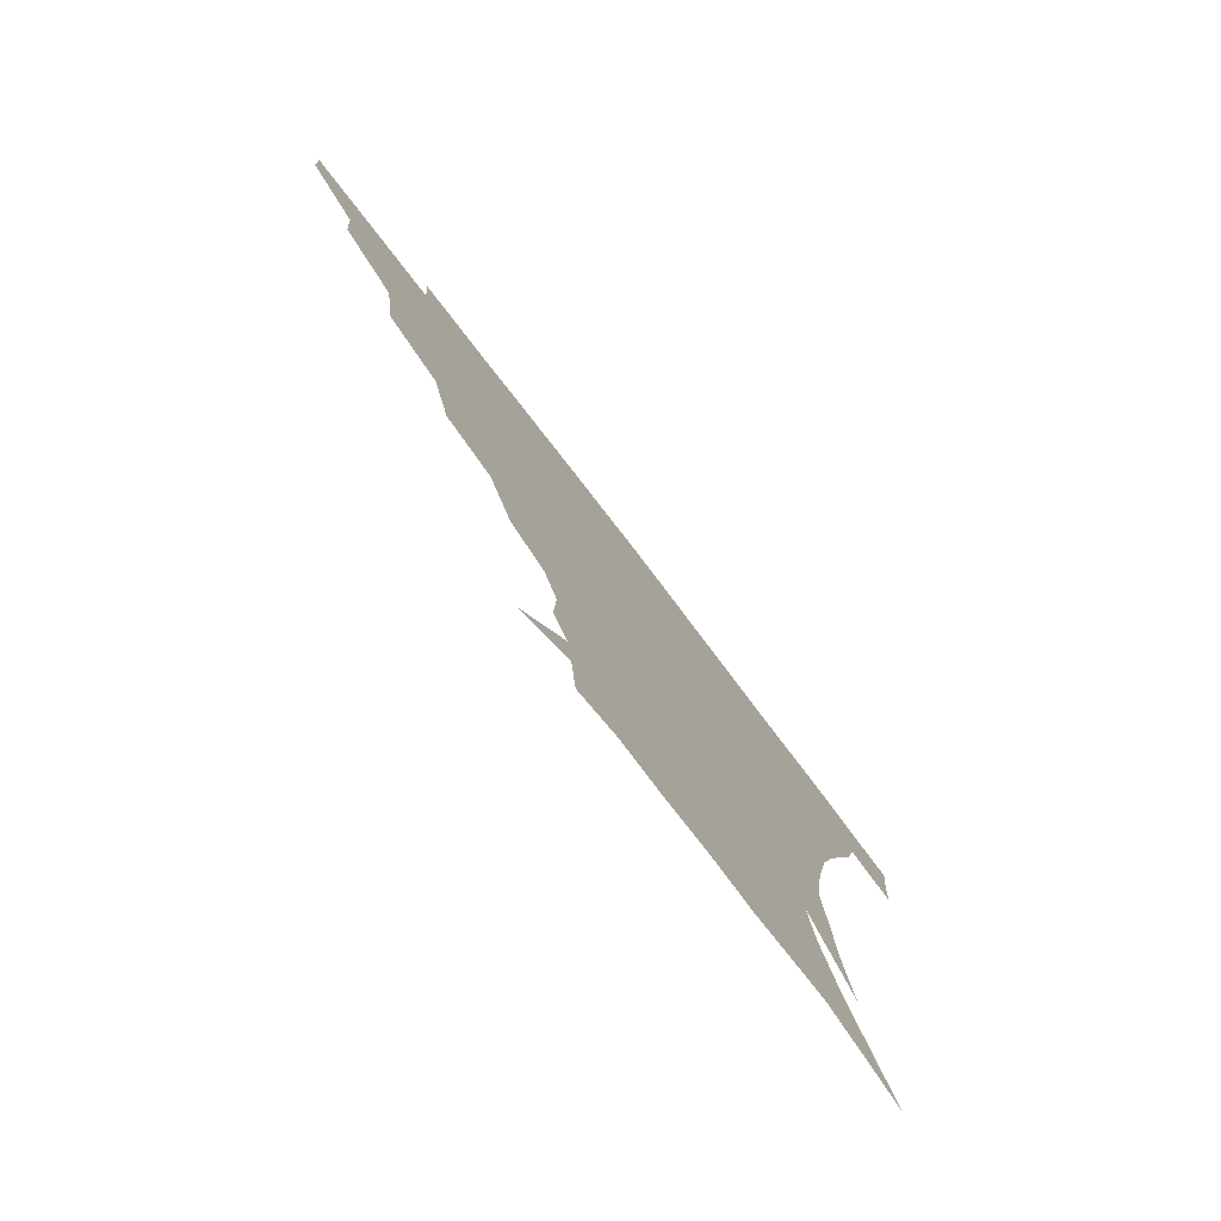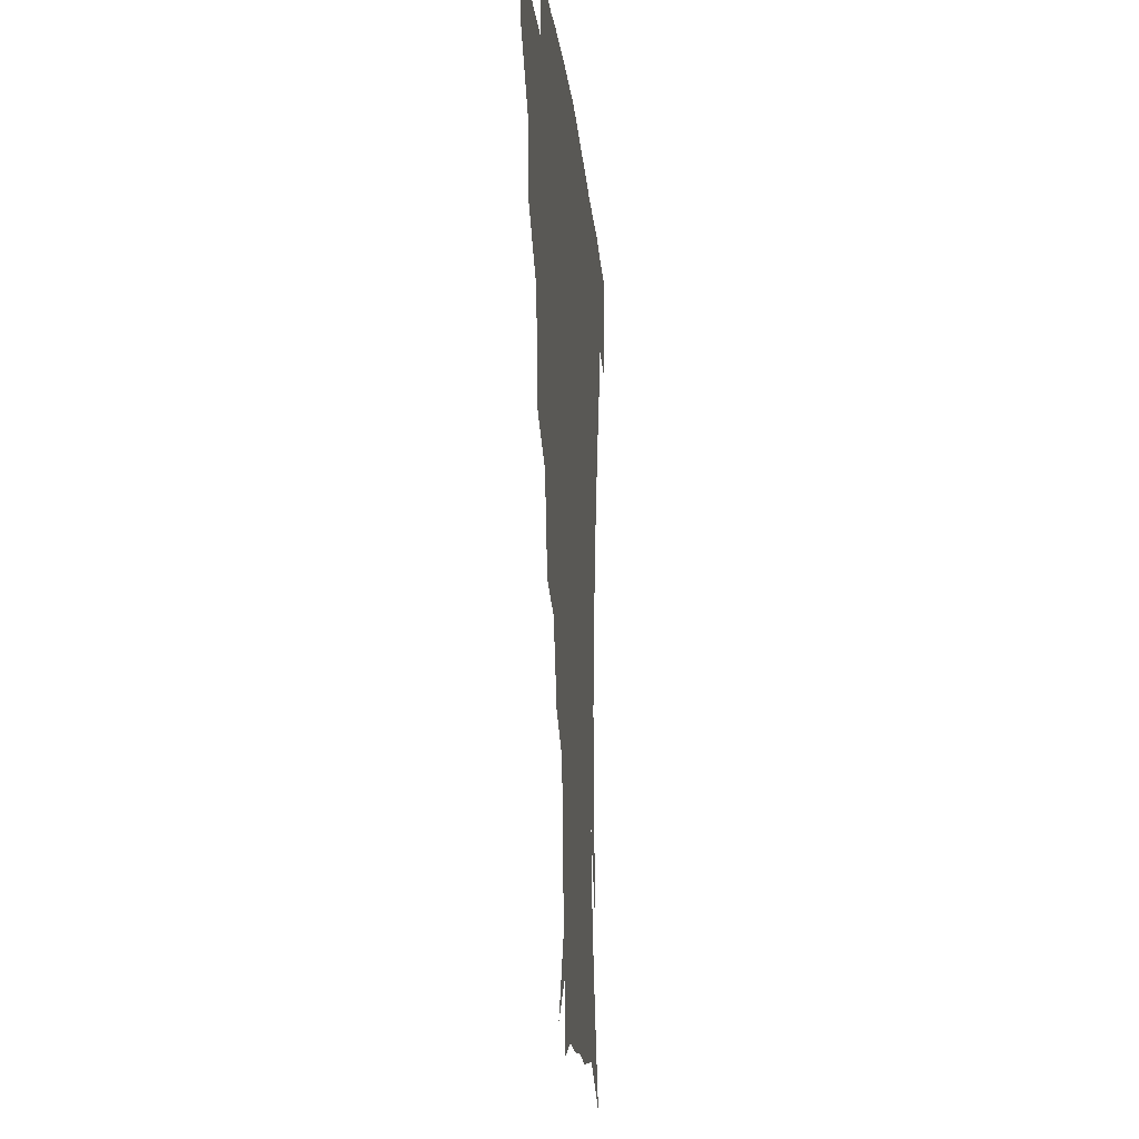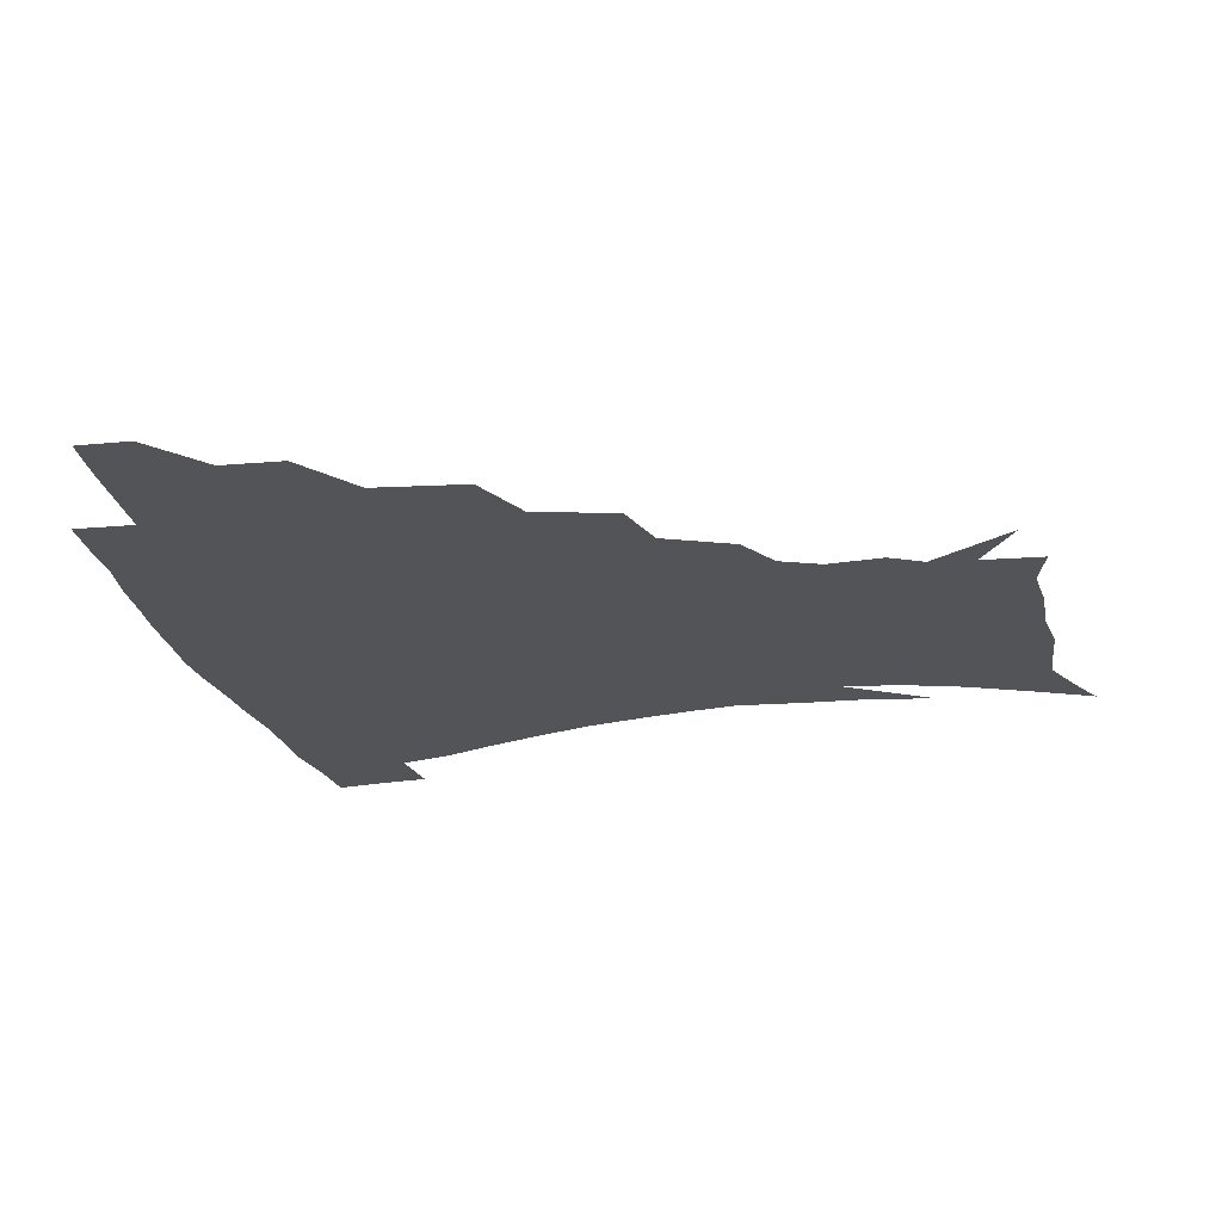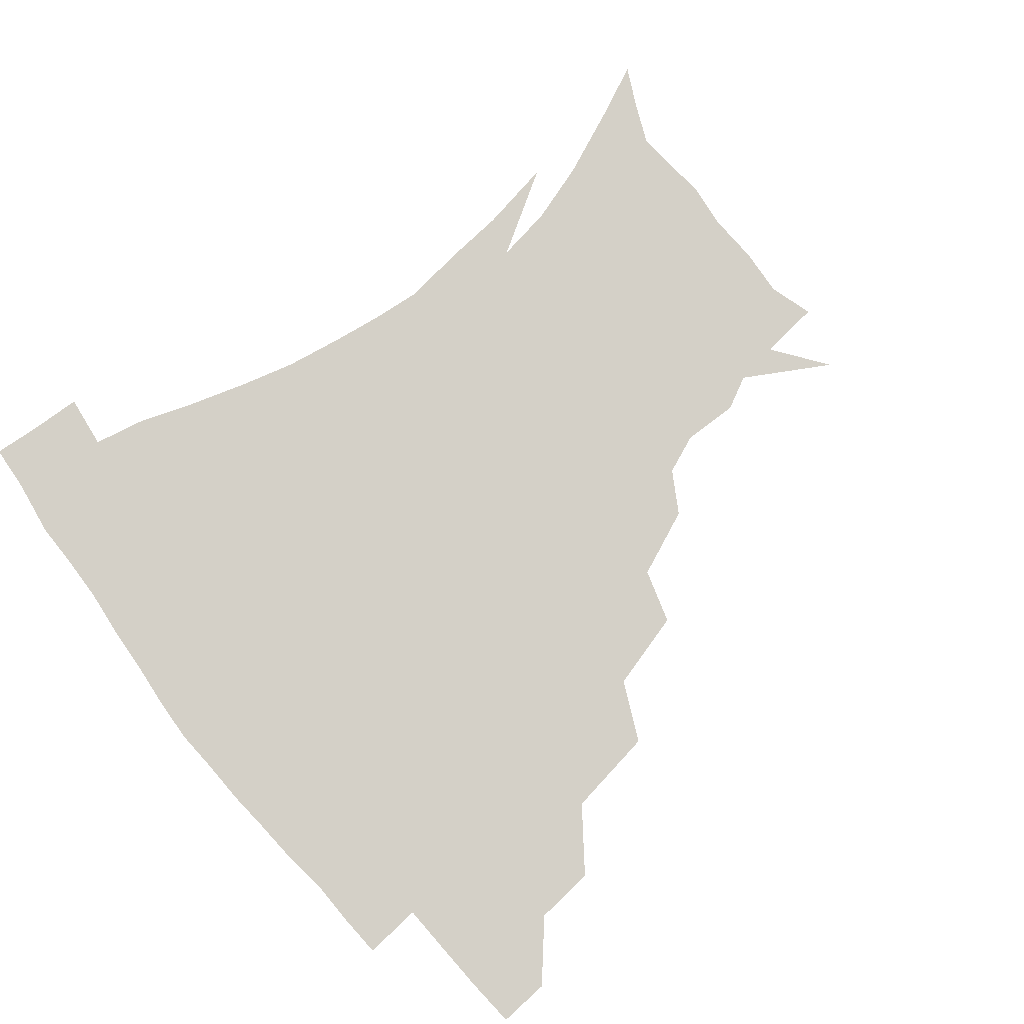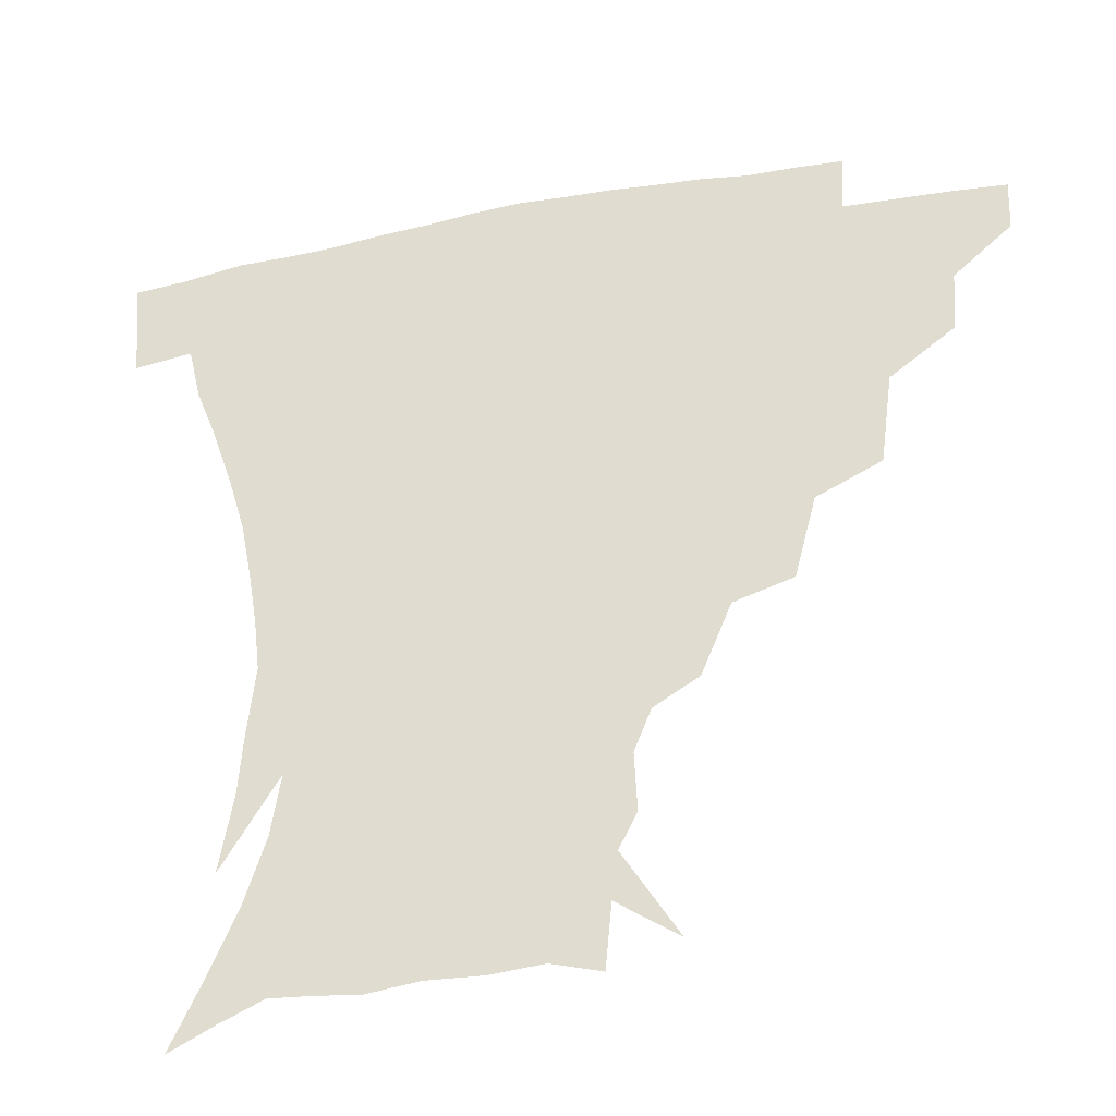
<metadata>
{"format":"obj","ext":"obj","renderer":"f3d","projection":"perspective","resolution":1024,"background":"white","views":[{"elev":-78.7,"azim":-52.4,"up":"+Y"},{"elev":-13.2,"azim":-85.2,"up":"+Y"},{"elev":-23.5,"azim":-77.9,"up":"+Z"},{"elev":80.0,"azim":-129.7,"up":"+Z"},{"elev":-37.6,"azim":-167.1,"up":"+Y"}]}
</metadata>
<code>
v 452 342.5 0
v 451.2 359.2 0
v 471.2 307 0
v 469.8 326.6 0
v 468.9 343.6 0
v 467.6 360.2 0
v 494.8 262.6 0
v 490.9 291.9 0
v 488.2 312 0
v 486.4 328.9 0
v 484.8 344.7 0
v 484.2 360.6 0
v 520.9 227 0
v 514.3 253 0
v 508.5 274.2 0
v 505.8 298.8 0
v 503.7 315.5 0
v 501.8 330.6 0
v 500.7 345.7 0
v 499.8 361 0
v 498.5 379.8 0
v 547.6 198.9 0
v 538.6 221.3 0
v 530.8 239.2 0
v 526.5 267.1 0
v 522.7 284.2 0
v 520.2 301.2 0
v 518.3 317.4 0
v 516.8 332.2 0
v 515.6 346.5 0
v 514.3 361.4 0
v 512.9 380.4 0
v 565.2 159.4 0
v 566 177.7 0
v 561 190.7 0
v 553.3 212.4 0
v 546.9 233.7 0
v 542.4 255.9 0
v 539.3 274.8 0
v 536.9 290.5 0
v 534.5 304.3 0
v 532.7 318.7 0
v 531.3 332.8 0
v 530.4 347.5 0
v 528.9 363.4 0
v 527.6 380.3 0
v 554.3 121.3 0
v 570.6 148.5 0
v 573.6 168.2 0
v 572 186 0
v 566.6 204.1 0
v 561.5 219.9 0
v 556.7 242.6 0
v 554.1 262 0
v 551.7 278.4 0
v 550.1 292.5 0
v 549.2 307.4 0
v 547.7 320.6 0
v 546.1 334.1 0
v 545.4 348.2 0
v 543.7 363.9 0
v 541.9 382 0
v 572.3 134.1 0
v 580.3 153.8 0
v 581.7 178.2 0
v 579 193.8 0
v 574.5 211.1 0
v 570.9 229.5 0
v 567.5 247.7 0
v 566 268 0
v 564 279.6 0
v 563.4 295 0
v 562.8 308.9 0
v 562.1 321.9 0
v 562.5 335.2 0
v 559.9 349.3 0
v 558.5 363.7 0
v 556.2 382.7 0
v 574.2 114.2 0
v 586.3 141.1 0
v 590.2 161.7 0
v 589.6 181.7 0
v 586.7 200.7 0
v 583.6 217.2 0
v 580.9 237.2 0
v 579.2 252.5 0
v 577.6 270 0
v 576.8 282.4 0
v 576.8 297.5 0
v 576 309.6 0
v 575.4 321.8 0
v 575.6 335.7 0
v 573.9 349.8 0
v 572.7 363.5 0
v 570.1 383.6 0
v 588.9 118.4 0
v 597.5 143.1 0
v 599.1 165.5 0
v 598.3 184.3 0
v 595.6 202 0
v 593.2 219.5 0
v 591.3 237.1 0
v 590 255.9 0
v 589.4 270.3 0
v 589.4 283.7 0
v 589.5 298.5 0
v 588.9 309.9 0
v 589.1 322.8 0
v 589.3 336.1 0
v 587.8 350.5 0
v 586.5 365.1 0
v 584.1 383.8 0
v 604.3 116.9 0
v 608.5 145.1 0
v 608.2 165.9 0
v 606.9 187.1 0
v 604.5 205.7 0
v 602.9 222.1 0
v 601.8 241.4 0
v 601.2 255.8 0
v 601.2 269.3 0
v 601.6 285 0
v 601.9 298.5 0
v 602.7 311.2 0
v 602.5 323.4 0
v 602.6 336.3 0
v 601.7 350.8 0
v 600.8 365.6 0
v 598 384.4 0
v 620.9 117.4 0
v 618.9 147 0
v 617.5 167.1 0
v 615.6 188.9 0
v 613.9 206.1 0
v 612.5 223.6 0
v 612 241.3 0
v 612.2 255.4 0
v 612.9 271.2 0
v 613.6 285.3 0
v 614.5 297.5 0
v 615.6 311.6 0
v 616.4 324.2 0
v 616.1 337.1 0
v 615.7 350.8 0
v 615.9 364.7 0
v 612.6 383.3 0
v 636.1 115.4 0
v 629.5 145.8 0
v 626.6 167.7 0
v 624.2 189.9 0
v 623.2 207 0
v 622.3 223.2 0
v 622.1 239.9 0
v 623.1 253.7 0
v 624.2 269.2 0
v 625.2 283 0
v 626.8 296.7 0
v 628.2 310.2 0
v 629.8 323.9 0
v 631 336.4 0
v 631.2 349.5 0
v 631.8 362.5 0
v 627.8 381.4 0
v 649.8 116.7 0
v 640.3 144.1 0
v 635.7 167.1 0
v 633.2 187.9 0
v 632.4 205.2 0
v 632.1 220.6 0
v 632.4 235.8 0
v 633.3 251.3 0
v 634.8 268.2 0
v 636.6 281.1 0
v 638.8 296.8 0
v 641 309.9 0
v 642.8 323 0
v 644.4 335.7 0
v 645.8 348.7 0
v 645.6 362.3 0
v 642.7 380.2 0
v 661.6 117.4 0
v 652.1 139.8 0
v 645.4 163.7 0
v 642.4 183.7 0
v 641.6 201 0
v 641.6 216.6 0
v 642.1 231.7 0
v 643.2 247.1 0
v 644.7 265.2 0
v 647.3 280 0
v 650 293.5 0
v 653 308.7 0
v 655.6 321.5 0
v 658 334.7 0
v 660 347.8 0
v 659.7 362 0
v 658.3 378.2 0
v 674.6 111.3 0
v 665.2 132.4 0
v 656.7 156.6 0
v 653 175.3 0
v 651.3 193.7 0
v 651 210.2 0
v 651.2 226.6 0
v 652.3 243 0
v 654.2 259.6 0
v 657.1 275.6 0
v 660.7 292.9 0
v 664.4 305 0
v 668.1 319.5 0
v 671 332.8 0
v 673.7 346.7 0
v 673.5 362.4 0
v 673.2 377.4 0
v 687.4 104.7 0
v 679.3 123 0
v 670.2 145.4 0
v 664.2 165.7 0
v 661.5 184.5 0
v 660.6 202.2 0
v 660.2 219.3 0
v 661.4 233.8 0
v 663.3 251.2 0
v 666.1 268.7 0
v 669.8 286.3 0
v 675 299.2 0
v 680 316.3 0
v 684.1 330.8 0
v 686.9 345.3 0
v 688 361 0
v 687.7 377.1 0
v 678.1 156.1 0
v 674.3 180.4 0
v 673.2 198.2 0
v 671 220.8 0
v 672.8 236 0
v 675.6 252.8 0
v 679.1 271.5 0
v 684.2 289.2 0
v 690.7 308.9 0
v 697.1 325.7 0
v 701.1 343 0
v 703.9 358.8 0
v 706.1 373.9 0
v 718.5 340.4 0
v 719.5 357.2 0
v 721.1 372.5 0
f 4 5 1
f 1 5 2
f 5 6 2
f 8 9 3
f 3 9 4
f 9 10 4
f 4 10 5
f 10 11 5
f 5 11 6
f 11 12 6
f 14 15 7
f 7 15 8
f 15 16 8
f 8 16 9
f 16 17 9
f 9 17 10
f 17 18 10
f 10 18 11
f 18 19 11
f 11 19 12
f 19 20 12
f 23 24 13
f 13 24 14
f 24 25 14
f 14 25 15
f 25 26 15
f 15 26 16
f 26 27 16
f 16 27 17
f 27 28 17
f 17 28 18
f 28 29 18
f 18 29 19
f 29 30 19
f 19 30 20
f 30 31 20
f 20 31 21
f 31 32 21
f 35 36 22
f 22 36 23
f 36 37 23
f 23 37 24
f 37 38 24
f 24 38 25
f 38 39 25
f 25 39 26
f 39 40 26
f 26 40 27
f 40 41 27
f 27 41 28
f 41 42 28
f 28 42 29
f 42 43 29
f 29 43 30
f 43 44 30
f 30 44 31
f 44 45 31
f 31 45 32
f 45 46 32
f 48 49 33
f 33 49 34
f 49 50 34
f 34 50 35
f 50 51 35
f 35 51 36
f 51 52 36
f 36 52 37
f 52 53 37
f 37 53 38
f 53 54 38
f 38 54 39
f 54 55 39
f 39 55 40
f 55 56 40
f 40 56 41
f 56 57 41
f 41 57 42
f 57 58 42
f 42 58 43
f 58 59 43
f 43 59 44
f 59 60 44
f 44 60 45
f 60 61 45
f 45 61 46
f 61 62 46
f 47 63 48
f 63 64 48
f 48 64 49
f 64 65 49
f 49 65 50
f 65 66 50
f 50 66 51
f 66 67 51
f 51 67 52
f 67 68 52
f 52 68 53
f 68 69 53
f 53 69 54
f 69 70 54
f 54 70 55
f 70 71 55
f 55 71 56
f 71 72 56
f 56 72 57
f 72 73 57
f 57 73 58
f 73 74 58
f 58 74 59
f 74 75 59
f 59 75 60
f 75 76 60
f 60 76 61
f 76 77 61
f 61 77 62
f 77 78 62
f 79 80 63
f 63 80 64
f 80 81 64
f 64 81 65
f 81 82 65
f 65 82 66
f 82 83 66
f 66 83 67
f 83 84 67
f 67 84 68
f 84 85 68
f 68 85 69
f 85 86 69
f 69 86 70
f 86 87 70
f 70 87 71
f 87 88 71
f 71 88 72
f 88 89 72
f 72 89 73
f 89 90 73
f 73 90 74
f 90 91 74
f 74 91 75
f 91 92 75
f 75 92 76
f 92 93 76
f 76 93 77
f 93 94 77
f 77 94 78
f 94 95 78
f 79 96 80
f 96 97 80
f 80 97 81
f 97 98 81
f 81 98 82
f 98 99 82
f 82 99 83
f 99 100 83
f 83 100 84
f 100 101 84
f 84 101 85
f 101 102 85
f 85 102 86
f 102 103 86
f 86 103 87
f 103 104 87
f 87 104 88
f 104 105 88
f 88 105 89
f 105 106 89
f 89 106 90
f 106 107 90
f 90 107 91
f 107 108 91
f 91 108 92
f 108 109 92
f 92 109 93
f 109 110 93
f 93 110 94
f 110 111 94
f 94 111 95
f 111 112 95
f 96 113 97
f 113 114 97
f 97 114 98
f 114 115 98
f 98 115 99
f 115 116 99
f 99 116 100
f 116 117 100
f 100 117 101
f 117 118 101
f 101 118 102
f 118 119 102
f 102 119 103
f 119 120 103
f 103 120 104
f 120 121 104
f 104 121 105
f 121 122 105
f 105 122 106
f 122 123 106
f 106 123 107
f 123 124 107
f 107 124 108
f 124 125 108
f 108 125 109
f 125 126 109
f 109 126 110
f 126 127 110
f 110 127 111
f 127 128 111
f 111 128 112
f 128 129 112
f 113 130 114
f 130 131 114
f 114 131 115
f 131 132 115
f 115 132 116
f 132 133 116
f 116 133 117
f 133 134 117
f 117 134 118
f 134 135 118
f 118 135 119
f 135 136 119
f 119 136 120
f 136 137 120
f 120 137 121
f 137 138 121
f 121 138 122
f 138 139 122
f 122 139 123
f 139 140 123
f 123 140 124
f 140 141 124
f 124 141 125
f 141 142 125
f 125 142 126
f 142 143 126
f 126 143 127
f 143 144 127
f 127 144 128
f 144 145 128
f 128 145 129
f 145 146 129
f 130 147 131
f 147 148 131
f 131 148 132
f 148 149 132
f 132 149 133
f 149 150 133
f 133 150 134
f 150 151 134
f 134 151 135
f 151 152 135
f 135 152 136
f 152 153 136
f 136 153 137
f 153 154 137
f 137 154 138
f 154 155 138
f 138 155 139
f 155 156 139
f 139 156 140
f 156 157 140
f 140 157 141
f 157 158 141
f 141 158 142
f 158 159 142
f 142 159 143
f 159 160 143
f 143 160 144
f 160 161 144
f 144 161 145
f 161 162 145
f 145 162 146
f 162 163 146
f 147 164 148
f 164 165 148
f 148 165 149
f 165 166 149
f 149 166 150
f 166 167 150
f 150 167 151
f 167 168 151
f 151 168 152
f 168 169 152
f 152 169 153
f 169 170 153
f 153 170 154
f 170 171 154
f 154 171 155
f 171 172 155
f 155 172 156
f 172 173 156
f 156 173 157
f 173 174 157
f 157 174 158
f 174 175 158
f 158 175 159
f 175 176 159
f 159 176 160
f 176 177 160
f 160 177 161
f 177 178 161
f 161 178 162
f 178 179 162
f 162 179 163
f 179 180 163
f 164 181 165
f 181 182 165
f 165 182 166
f 182 183 166
f 166 183 167
f 183 184 167
f 167 184 168
f 184 185 168
f 168 185 169
f 185 186 169
f 169 186 170
f 186 187 170
f 170 187 171
f 187 188 171
f 171 188 172
f 188 189 172
f 172 189 173
f 189 190 173
f 173 190 174
f 190 191 174
f 174 191 175
f 191 192 175
f 175 192 176
f 192 193 176
f 176 193 177
f 193 194 177
f 177 194 178
f 194 195 178
f 178 195 179
f 195 196 179
f 179 196 180
f 196 197 180
f 181 198 182
f 198 199 182
f 182 199 183
f 199 200 183
f 183 200 184
f 200 201 184
f 184 201 185
f 201 202 185
f 185 202 186
f 202 203 186
f 186 203 187
f 203 204 187
f 187 204 188
f 204 205 188
f 188 205 189
f 205 206 189
f 189 206 190
f 206 207 190
f 190 207 191
f 207 208 191
f 191 208 192
f 208 209 192
f 192 209 193
f 209 210 193
f 193 210 194
f 210 211 194
f 194 211 195
f 211 212 195
f 195 212 196
f 212 213 196
f 196 213 197
f 213 214 197
f 198 215 199
f 215 216 199
f 199 216 200
f 216 217 200
f 200 217 201
f 217 218 201
f 201 218 202
f 218 219 202
f 202 219 203
f 219 220 203
f 203 220 204
f 220 221 204
f 204 221 205
f 221 222 205
f 205 222 206
f 222 223 206
f 206 223 207
f 223 224 207
f 207 224 208
f 224 225 208
f 208 225 209
f 225 226 209
f 209 226 210
f 226 227 210
f 210 227 211
f 227 228 211
f 211 228 212
f 228 229 212
f 212 229 213
f 229 230 213
f 213 230 214
f 230 231 214
f 219 232 220
f 232 233 220
f 220 233 221
f 233 234 221
f 221 234 222
f 234 235 222
f 222 235 223
f 235 236 223
f 223 236 224
f 236 237 224
f 224 237 225
f 237 238 225
f 225 238 226
f 238 239 226
f 226 239 227
f 239 240 227
f 227 240 228
f 240 241 228
f 228 241 229
f 241 242 229
f 229 242 230
f 242 243 230
f 230 243 231
f 243 244 231
f 242 245 243
f 245 246 243
f 243 246 244
f 246 247 244

</code>
